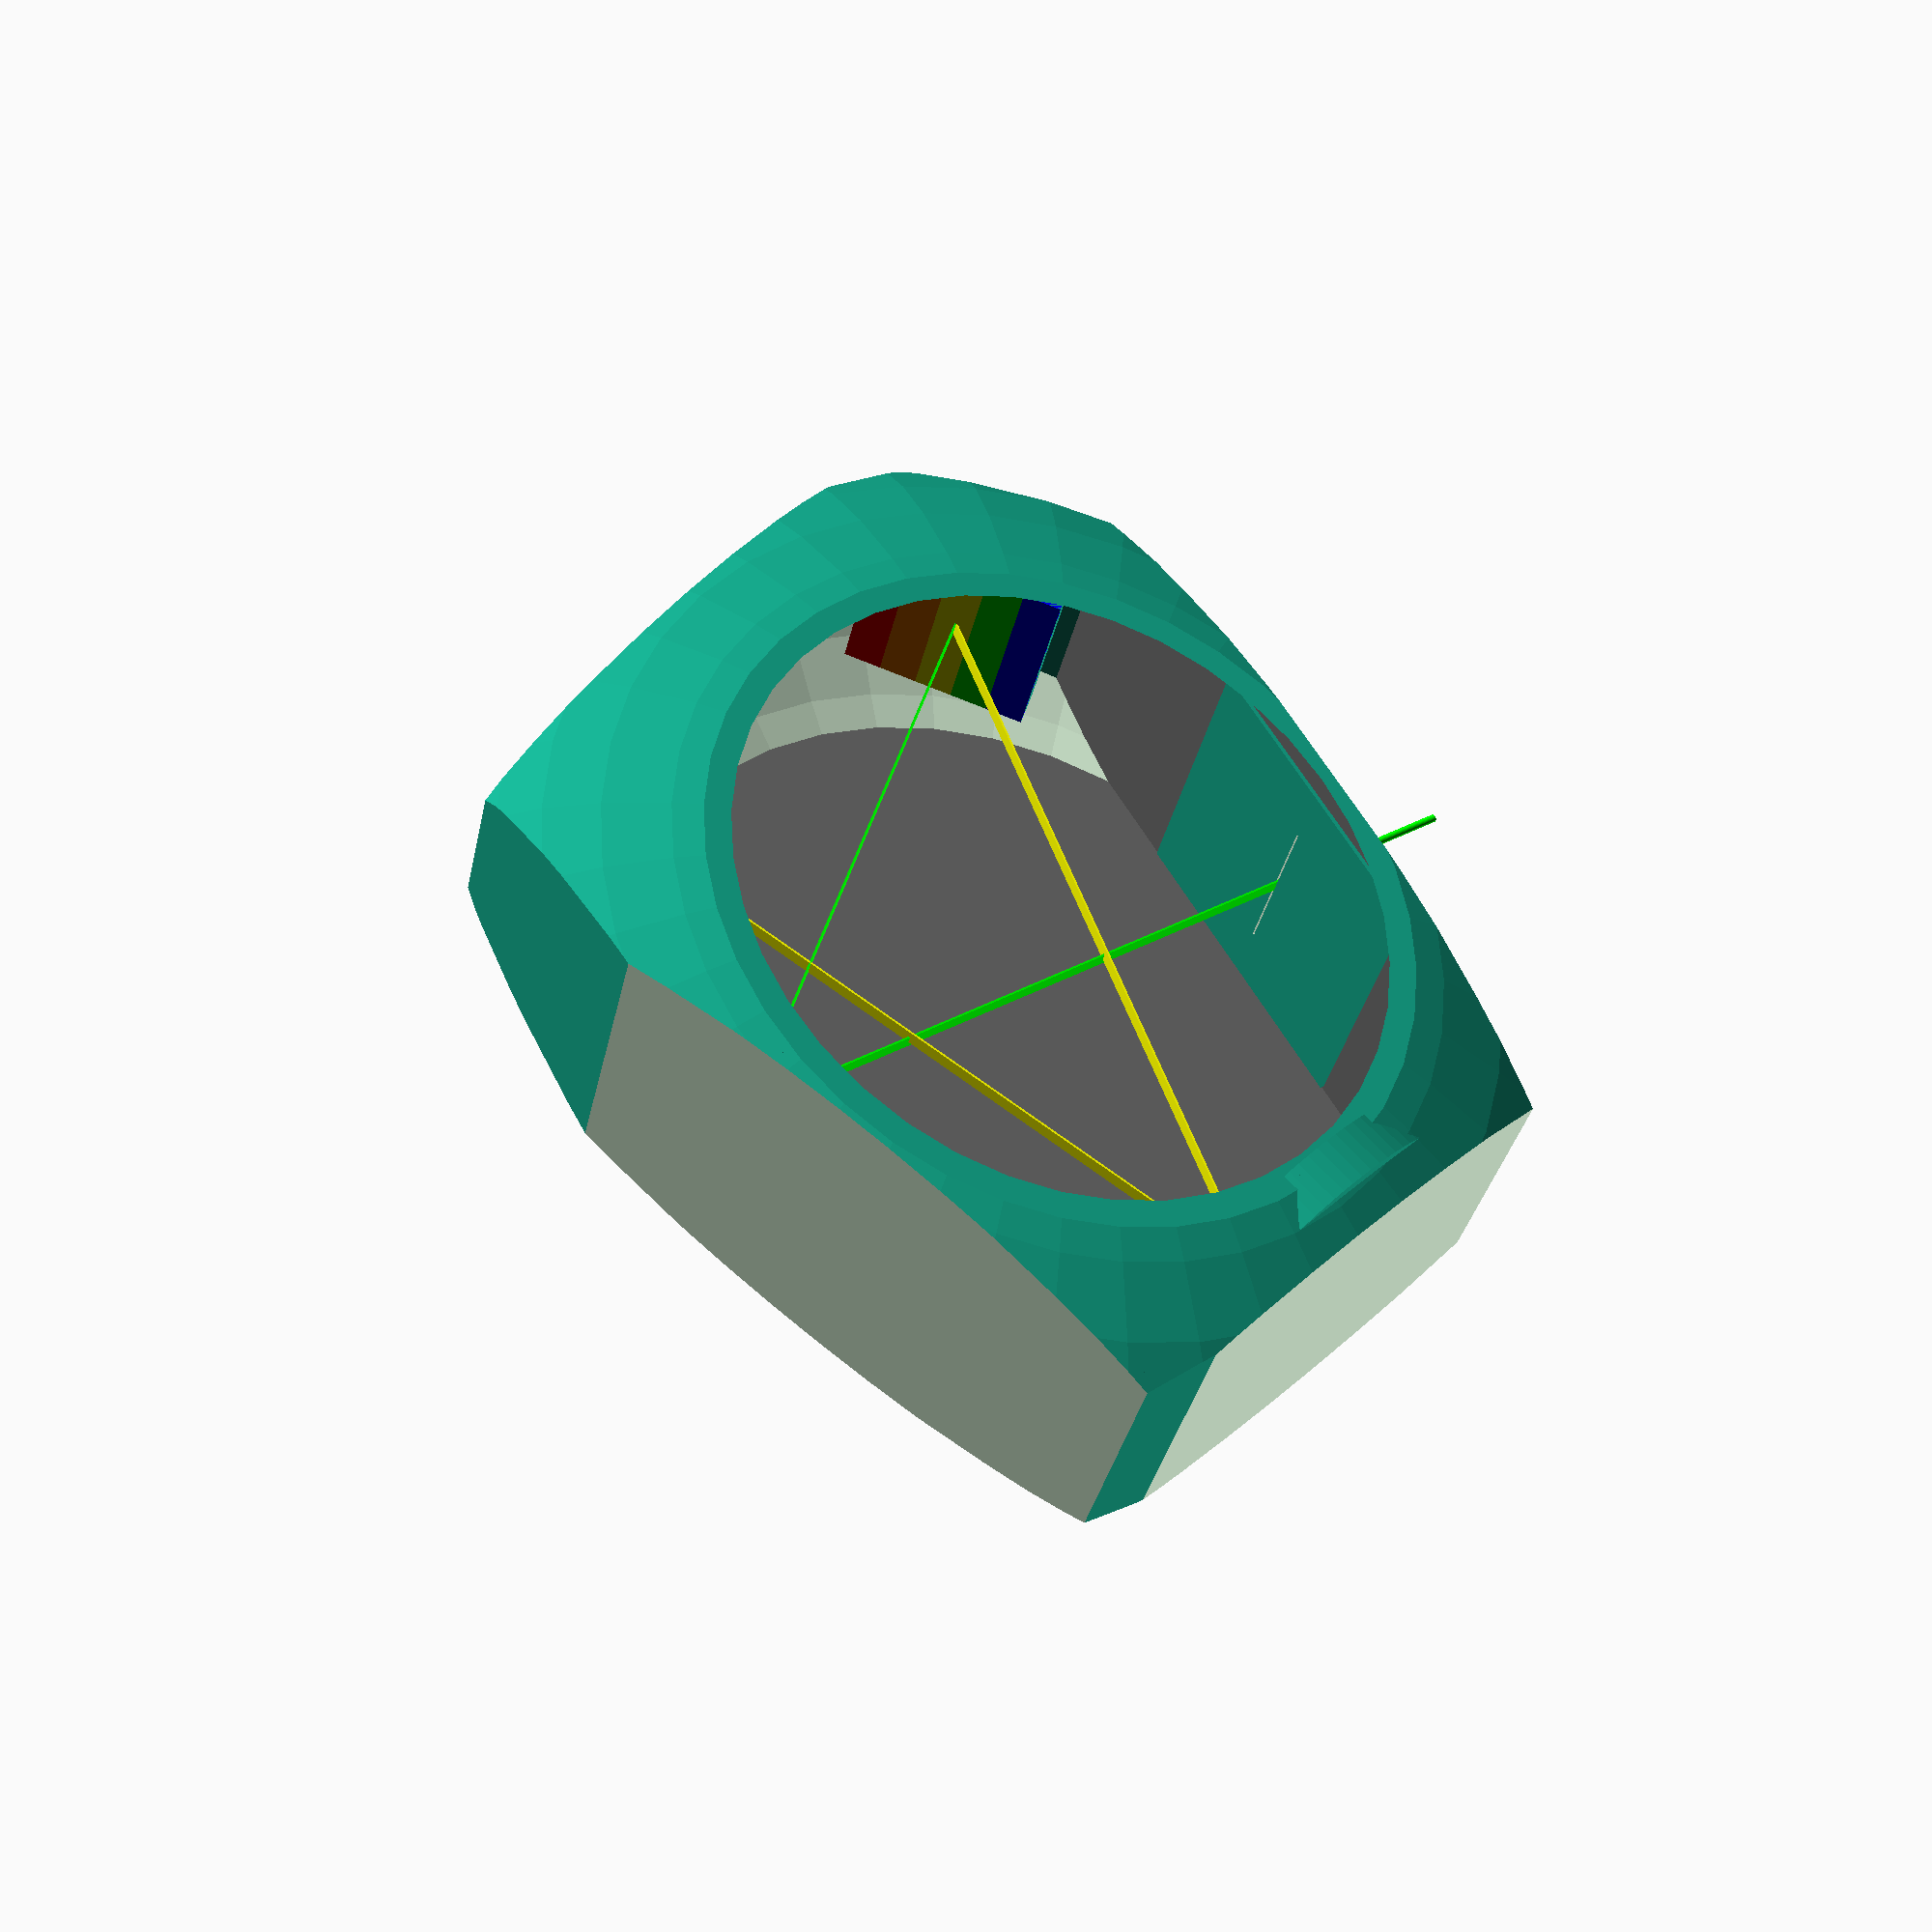
<openscad>
CM_X = 0;			// collimatingMirror X rotation
CM_Y = 0;			// collimatingMirror Y rotation
CM_Z = 20;		// collimatingMirror Z rotation
ES_w = .25;		// entranceSlit width
DG_X = 0;			// diffractionGrating X rotation
DG_Y = 0;			// diffractionGratingY rotation
DG_Z = -50;		// diffractionGrating Z rotation
FM_X= 0;			// focusingMirror X rotation
FM_Y= 0;			// focusingMirror Y rotation
FM_Z= 102;		// focusingMirror Z rotation
DA_X= 0;			// detectorArray X rotation
DA_Y= 0;			// detectorArray Y rotation
DA_Z= 20;			// detectorArray Z rotation

module entranceSlit(){
	difference(){
		translate([0,-40,0]) cube(size=[40,2,40],center=true);
		translate([0,-40,0]) cube(size=[ES_w,3,23],center=true);
	}
}
module beam(){
	translate([0,-52,0]) rotate([90,0,0]) color([0,1,0]) cylinder(r=.5,h=25,$fn=50,center=true);
	translate([0,0,0]) color([0,1,0]) cube(size=[.25,80,2],center=true);
	translate([0,40,0]) color([0,1,0]) rotate([0,0,(CM_Z + CM_Z) + 180]) cube(size=[.25,80,2]);
	translate([51.5,-21.5,0]) color([1,1,0]) rotate([0,0,(DG_Z + DG_Z) + 180]) cube(size=[.25,100,2]);
	translate([-47,-4,0]) color([1,1,0]) rotate([0,0,(FM_Z + FM_Z) +90]) cube(size=[.25,100,2]);
}

module collimatingMirror(){
	difference(){
		rotate([90,0,0]) cylinder(r=10,h=5,$fn=100,center=true);
		translate([0,-40,0]) color([0,1,1]) sphere(r=40,$fn=100,center=true);
	}
}

module diffractionGrating(){
		cube(size=[5,25,25],center=true);
		translate([-2.1,10,0]) color([1,0,0]) cube(size=[1,5,25],center=true);
		translate([-2.1,5,0]) color([1,.5,0]) cube(size=[1,5,25],center=true);
		translate([-2.1,0,0]) color([1,1,0]) cube(size=[1,5,25],center=true);
		translate([-2.1,-5,0]) color([0,1,0]) cube(size=[1,5,25],center=true);
		translate([-2.1,-10,0]) color([0,0,1]) cube(size=[1,5,25],center=true);
}

module focusingMirror(){
	difference(){
		rotate([90,0,0]) cylinder(r=25,h=6,$fn=100,center=true);
		translate([0,-100,0]) color([0,1,1]) sphere(r=100,$fn=100,center=true);
	}
}

module detectorArray(){
	cube(size=[3,41.85,9.7],center=true);
	translate([-1.5,0,0]) color([0,0,0]) cube(size=[1,35,1],center=true);
}

module lowerBox(){
	difference(){
		difference(){
			intersection(){
				translate([5,5.5,0]) cube(size=[130,92,48],center=true);
				resize(newsize=[160,140,60]) sphere(r=20,$fn=40);  
			}
			translate([71,23,0]) rotate([DA_X,DA_Y,DA_Z]) cube(size=[25,70,50],center=true);
			translate([65,-40,0]) rotate([DG_X,DG_Y,DG_Z]) cube(size=[20,40,50],center=true);
			translate([-64,-14,0]) rotate([FM_X,FM_Y,FM_Z]) cube(size=[60,20,50],center=true);
			translate([-28,52,0]) rotate([CM_X,CM_Y,CM_Z]) cube(size=[80,30,50],center=true);
		}
		difference(){
			intersection(){
			translate([5,5.5,2]) color ([0.4,0.4,0.4]) cube(size=[128,90,45],center=true);		
				resize(newsize=[158,138,58]) sphere(r=20,$fn=40);  
}
			translate([69,25,0]) rotate([DA_X,DA_Y,DA_Z]) cube(size=[25,70,50],center=true);
			translate([64,-39,0]) rotate([DG_X,DG_Y,DG_Z]) cube(size=[20,40,50],center=true);
			translate([-63,-13,0]) rotate([FM_X,FM_Y,FM_Z]) cube(size=[60,20,50],center=true);
			translate([-27,51,0]) rotate([CM_X,CM_Y,CM_Z]) cube(size=[80,30,50],center=true);
		}
	}
}

module spectrometer(){
	beam();
	entranceSlit();
	translate([0,40,0]) {
		rotate([CM_X,CM_Y,CM_Z]) {
			collimatingMirror();
		}
	}
	translate([53,-23,0]){
		rotate([DG_X,DG_Y,DG_Z]){
			diffractionGrating();
		}
	}
	translate([-47,-10,0]){				// center would be 4...ofset to correct and spead linear spectra
		rotate([FM_X,FM_Y,FM_Z]){
			focusingMirror();
		}
	}
	translate([52,21,0]){
		rotate([DA_X,DA_Y,DA_Z]){
			detectorArray();
		}
	}
	lowerBox();
}

spectrometer();
</openscad>
<views>
elev=213.1 azim=58.3 roll=191.2 proj=p view=solid
</views>
